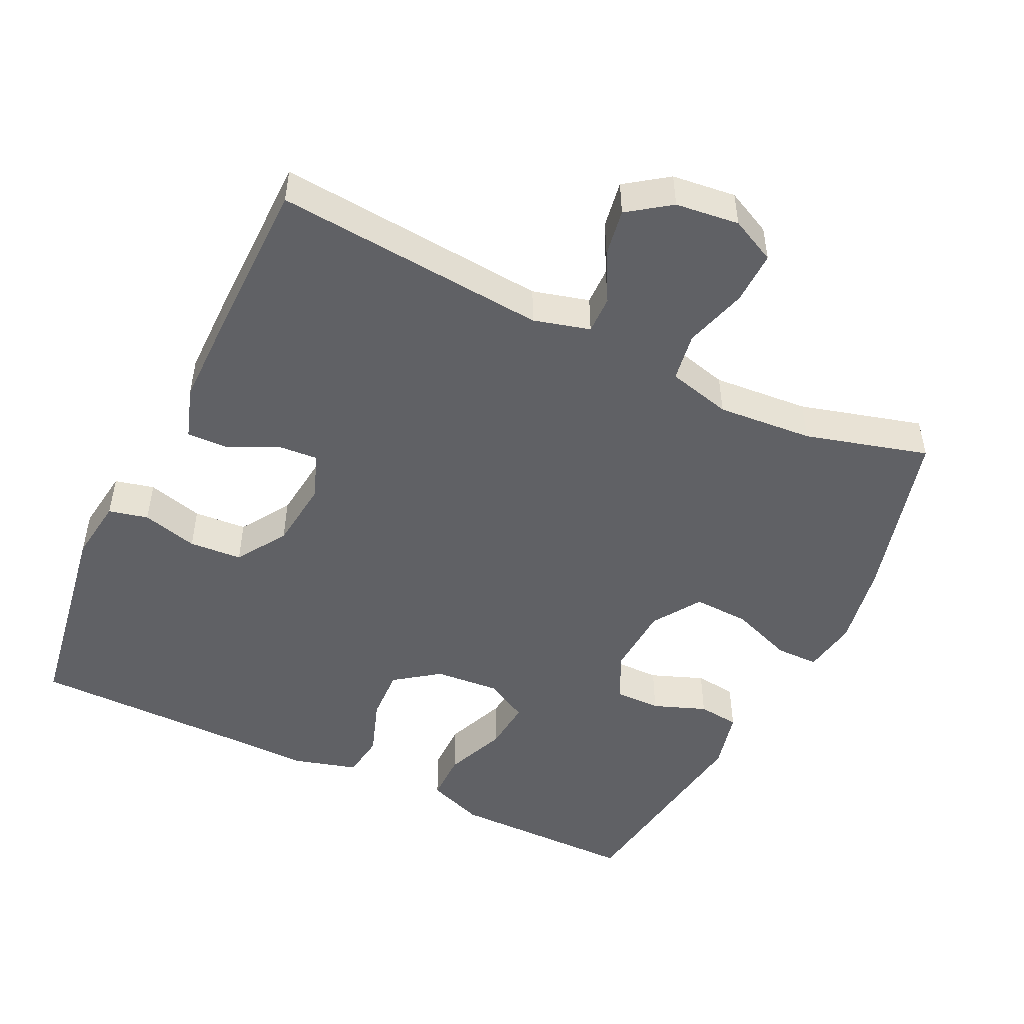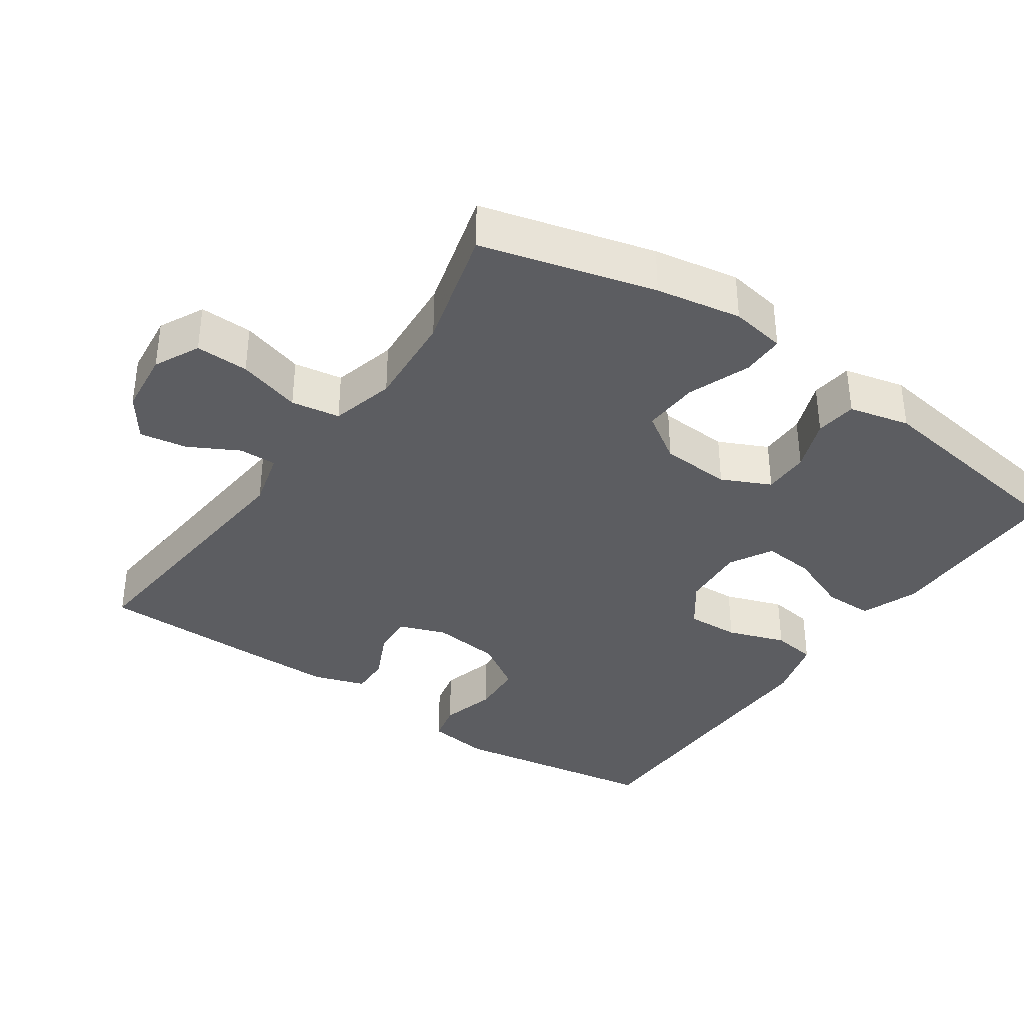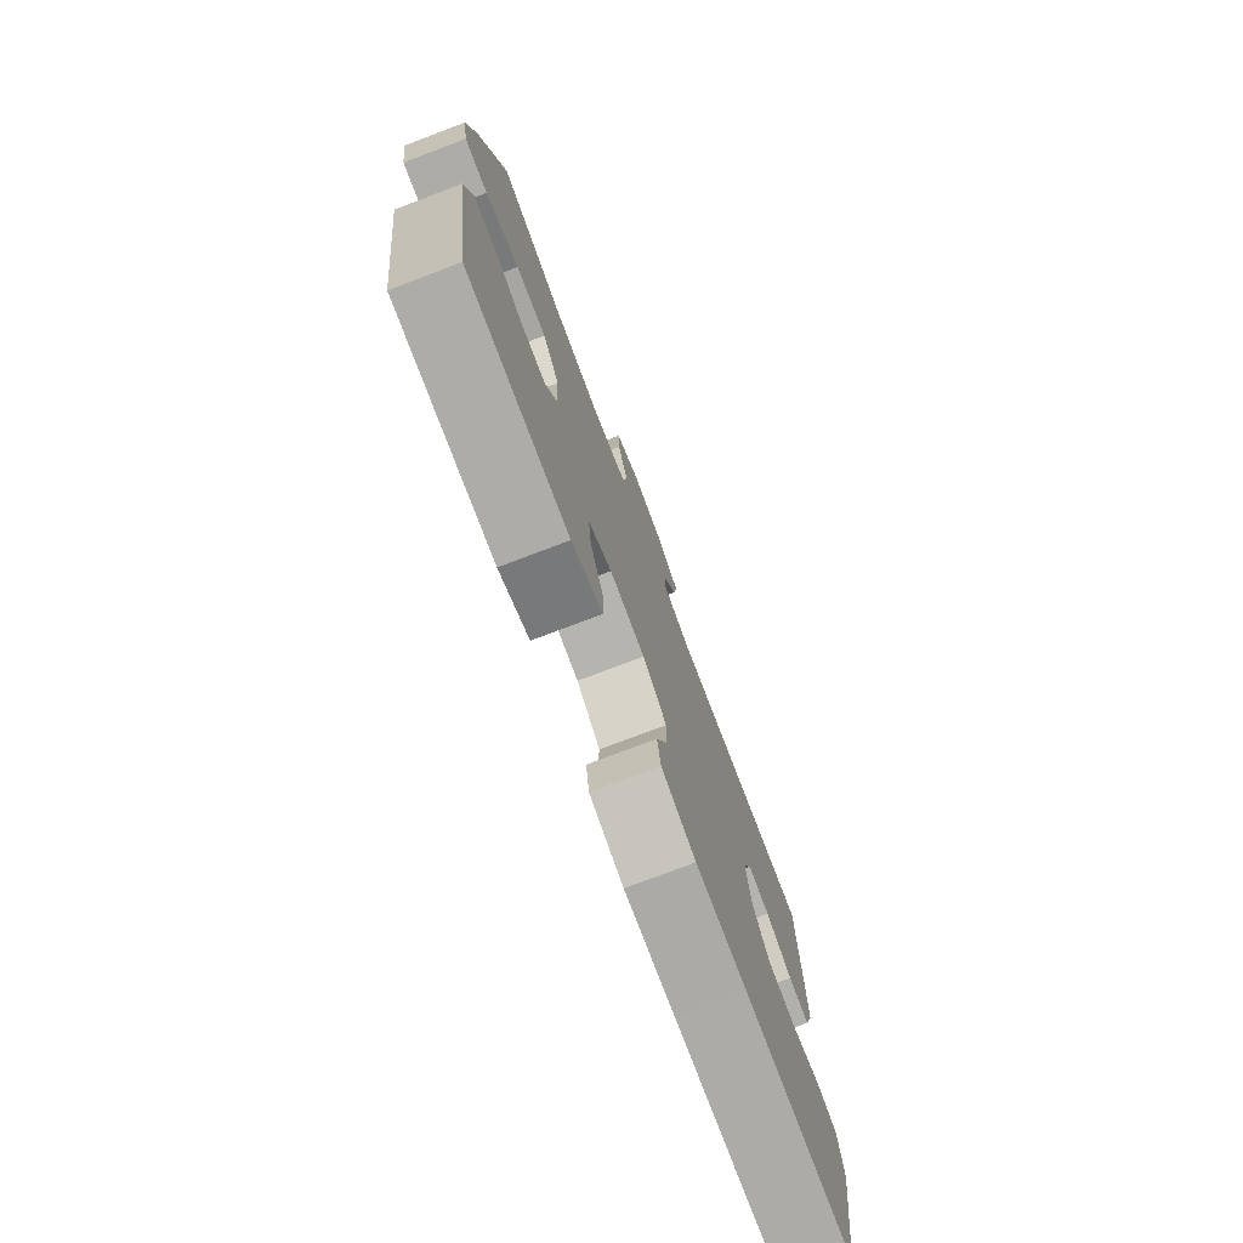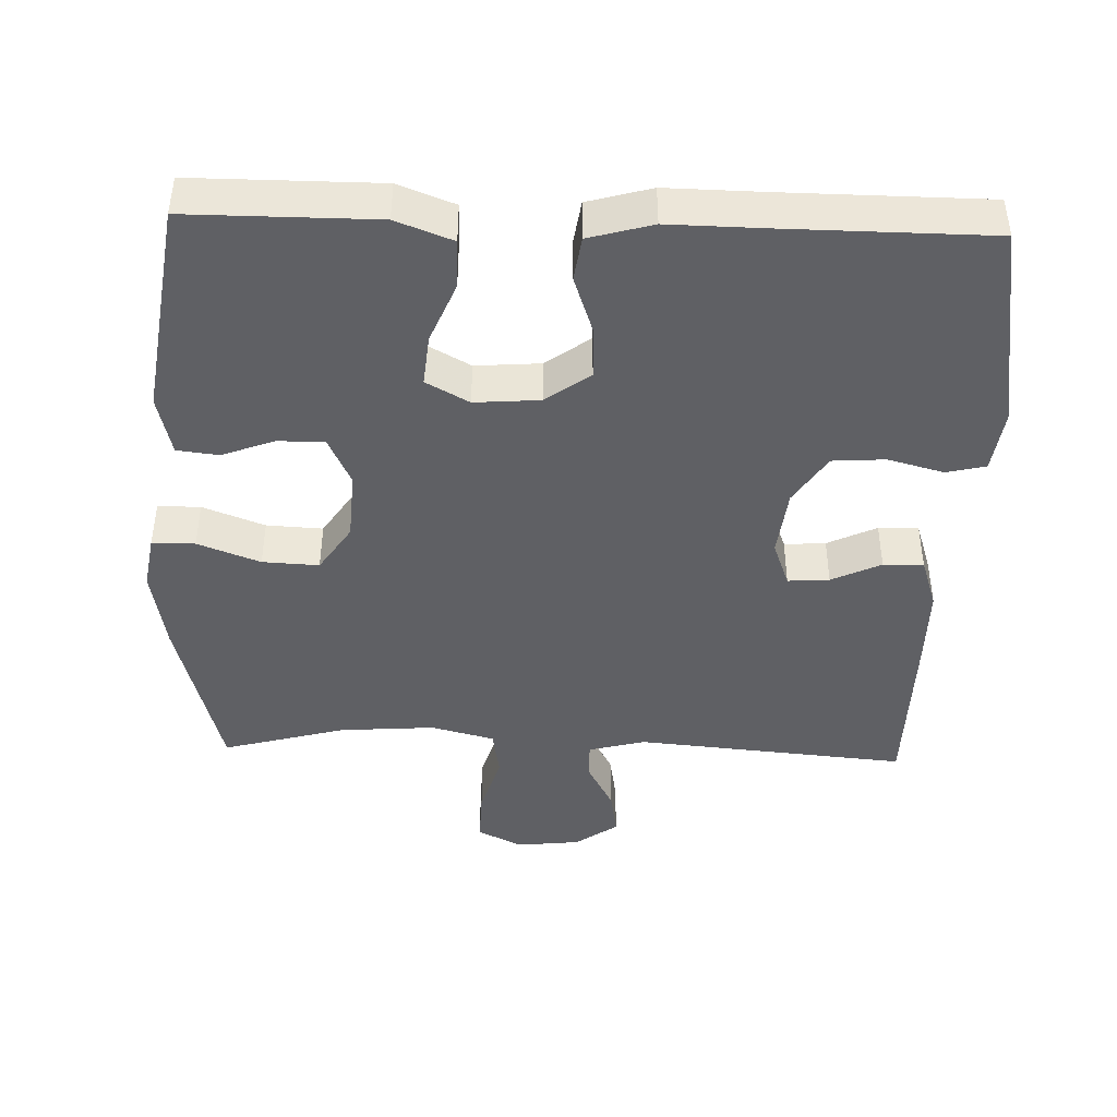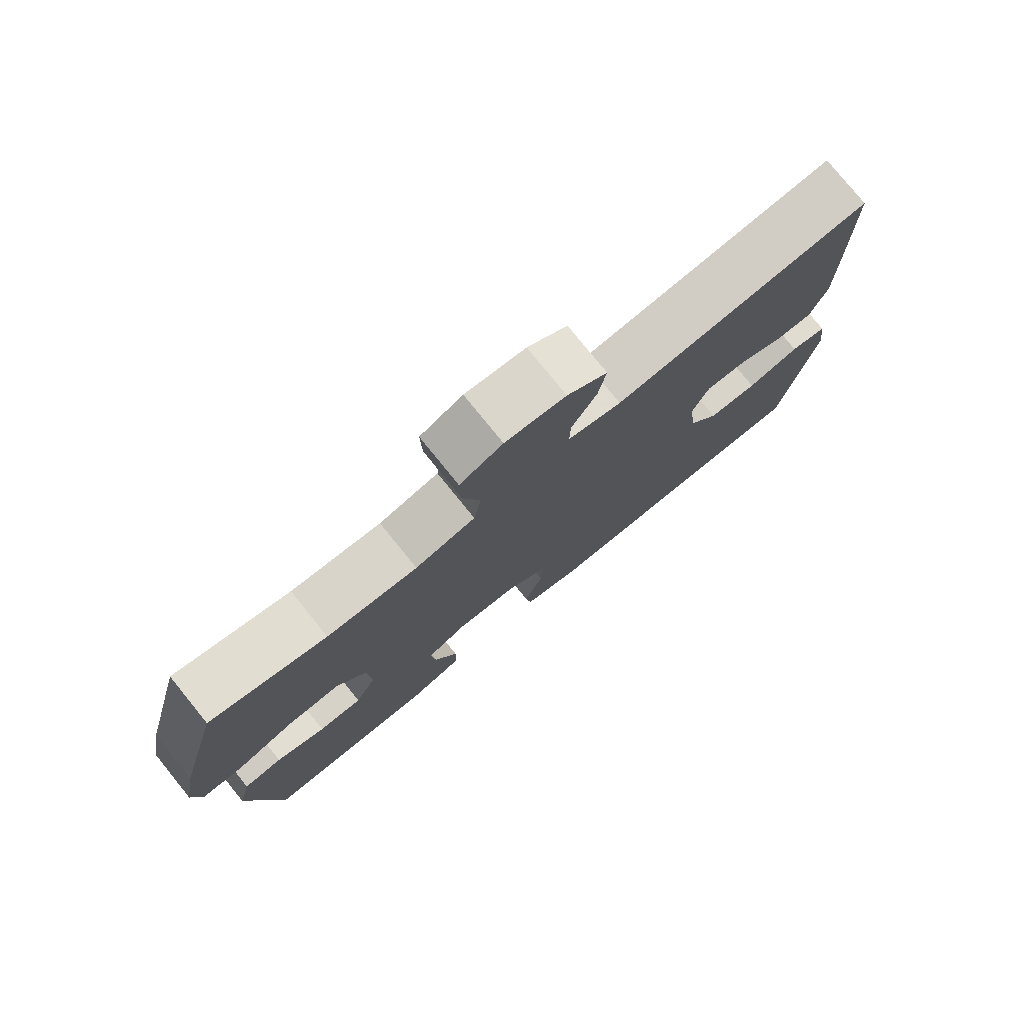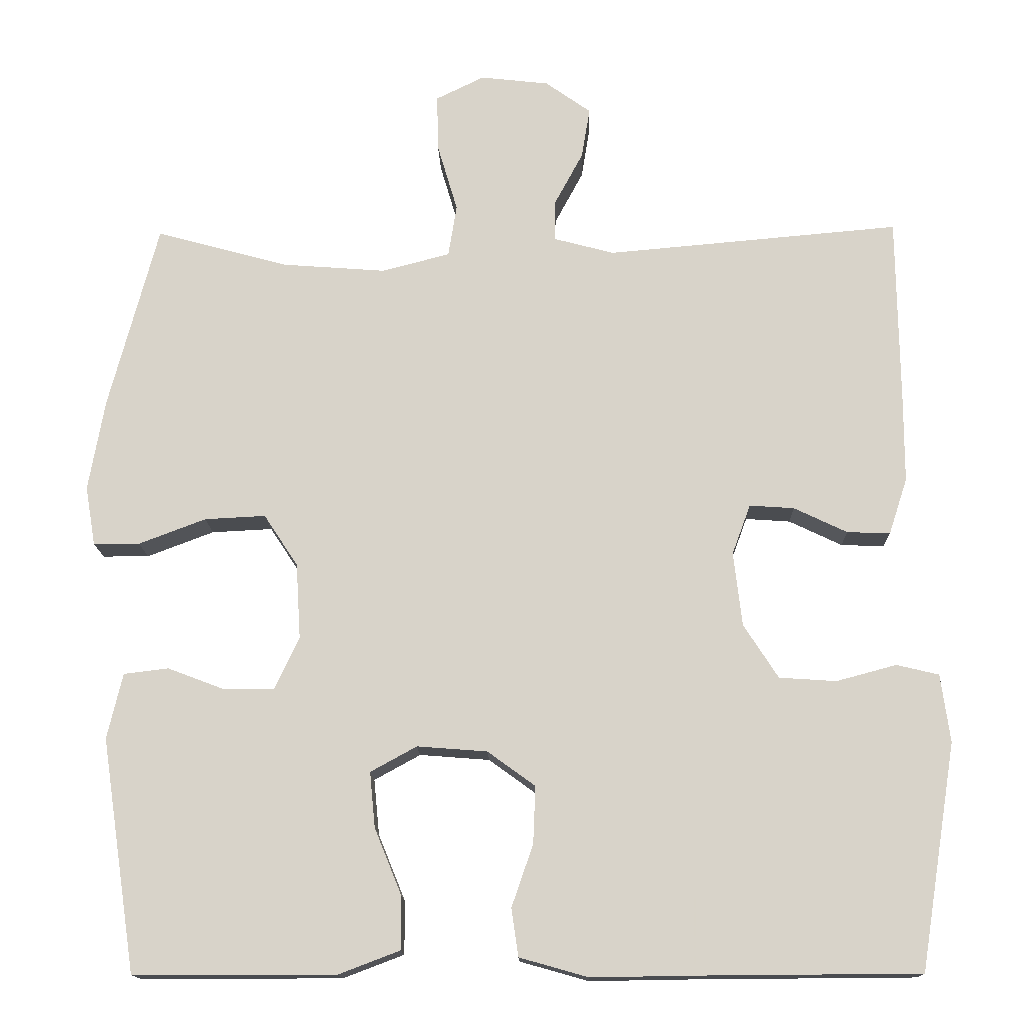
<metadata>
{"format":"obj","ext":"obj","renderer":"f3d","projection":"perspective","resolution":1024,"background":"white","views":[{"elev":-49.3,"azim":-25.6,"up":"+Y"},{"elev":-36.5,"azim":55.3,"up":"+Y"},{"elev":-76.8,"azim":110.7,"up":"+Z"},{"elev":-43.5,"azim":178.1,"up":"+Y"},{"elev":78.2,"azim":141.0,"up":"+Z"},{"elev":-14.8,"azim":-178.6,"up":"+Z"}]}
</metadata>
<code>
v -0.5 0.07 -0.5
v -0.547 0.07 -0.207
v -0.535 0.07 -0.119
v -0.48 0.07 -0.106
v -0.402 0.07 -0.127
v -0.328 0.07 -0.122
v -0.283 0.07 -0.052
v -0.272 0.07 0.044
v -0.296 0.07 0.109
v -0.354 0.07 0.105
v -0.423 0.07 0.072
v -0.479 0.07 0.07
v -0.503 0.07 0.143
v -0.503 0.07 0.257
v -0.5 0.07 0.5
v -0.119 0.07 0.466
v -0.04 0.07 0.487
v -0.041 0.07 0.54
v -0.078 0.07 0.609
v -0.089 0.07 0.675
v -0.03 0.07 0.717
v 0.059 0.07 0.727
v 0.122 0.07 0.696
v 0.12 0.07 0.622
v 0.094 0.07 0.534
v 0.105 0.07 0.466
v 0.194 0.07 0.443
v 0.328 0.07 0.453
v 0.5 0.07 0.5
v 0.564 0.07 0.258
v 0.585 0.07 0.139
v 0.572 0.07 0.062
v 0.512 0.07 0.062
v 0.425 0.07 0.095
v 0.346 0.07 0.099
v 0.302 0.07 0.032
v 0.296 0.07 -0.066
v 0.328 0.07 -0.134
v 0.393 0.07 -0.134
v 0.467 0.07 -0.106
v 0.525 0.07 -0.113
v 0.545 0.07 -0.198
v 0.5 0.07 -0.5
v 0.36 0.07 -0.5
v 0.238 0.07 -0.5
v 0.159 0.07 -0.47
v 0.159 0.07 -0.401
v 0.194 0.07 -0.315
v 0.201 0.07 -0.243
v 0.141 0.07 -0.21
v 0.05 0.07 -0.217
v -0.012 0.07 -0.262
v -0.009 0.07 -0.336
v 0.019 0.07 -0.417
v 0.01 0.07 -0.479
v -0.079 0.07 -0.504
v -0.213 0.07 -0.502
v -0.5 0 -0.5
v -0.547 0 -0.207
v -0.535 0 -0.119
v -0.48 0 -0.106
v -0.402 0 -0.127
v -0.328 0 -0.122
v -0.283 0 -0.052
v -0.272 0 0.044
v -0.296 0 0.109
v -0.354 0 0.105
v -0.423 0 0.072
v -0.479 0 0.07
v -0.503 0 0.143
v -0.503 0 0.257
v -0.5 0 0.5
v -0.119 0 0.466
v -0.04 0 0.487
v -0.041 0 0.54
v -0.078 0 0.609
v -0.089 0 0.675
v -0.03 0 0.717
v 0.059 0 0.727
v 0.122 0 0.696
v 0.12 0 0.622
v 0.094 0 0.534
v 0.105 0 0.466
v 0.194 0 0.443
v 0.328 0 0.453
v 0.5 0 0.5
v 0.564 0 0.258
v 0.585 0 0.139
v 0.572 0 0.062
v 0.512 0 0.062
v 0.425 0 0.095
v 0.346 0 0.099
v 0.302 0 0.032
v 0.296 0 -0.066
v 0.328 0 -0.134
v 0.393 0 -0.134
v 0.467 0 -0.106
v 0.525 0 -0.113
v 0.545 0 -0.198
v 0.5 0 -0.5
v 0.36 0 -0.5
v 0.238 0 -0.5
v 0.159 0 -0.47
v 0.159 0 -0.401
v 0.194 0 -0.315
v 0.201 0 -0.243
v 0.141 0 -0.21
v 0.05 0 -0.217
v -0.012 0 -0.262
v -0.009 0 -0.336
v 0.019 0 -0.417
v 0.01 0 -0.479
v -0.079 0 -0.504
v -0.213 0 -0.502
f 54 55 56 57
f 53 54 57 1
f 52 53 1 2
f 51 52 2 3
f 50 51 3
f 45 46 47 48
f 44 45 48 49
f 43 44 49
f 42 43 49
f 39 40 41 42
f 38 39 42 49
f 37 38 49 50
f 31 32 33 34
f 31 34 35
f 28 29 30 31
f 27 28 31 35
f 26 27 35 36
f 22 23 24 25
f 22 25 26
f 21 22 26
f 18 19 20 21
f 17 18 21 26
f 16 17 26 36
f 10 11 12 13
f 9 10 13 14
f 3 4 5
f 50 3 5
f 50 5 6
f 37 50 6 7
f 36 37 7 8
f 16 36 8 9
f 9 14 15 16
f 114 113 112 111
f 58 114 111 110
f 59 58 110 109
f 60 59 109 108
f 60 108 107
f 105 104 103 102
f 106 105 102 101
f 106 101 100
f 106 100 99
f 99 98 97 96
f 106 99 96 95
f 107 106 95 94
f 91 90 89 88
f 92 91 88
f 88 87 86 85
f 92 88 85 84
f 93 92 84 83
f 82 81 80 79
f 83 82 79
f 83 79 78
f 78 77 76 75
f 83 78 75 74
f 93 83 74 73
f 70 69 68 67
f 71 70 67 66
f 62 61 60
f 62 60 107
f 63 62 107
f 64 63 107 94
f 65 64 94 93
f 66 65 93 73
f 73 72 71 66
f 1 58 59 2
f 2 59 60 3
f 3 60 61 4
f 4 61 62 5
f 5 62 63 6
f 6 63 64 7
f 7 64 65 8
f 8 65 66 9
f 9 66 67 10
f 10 67 68 11
f 11 68 69 12
f 12 69 70 13
f 13 70 71 14
f 14 71 72 15
f 15 72 73 16
f 16 73 74 17
f 17 74 75 18
f 18 75 76 19
f 19 76 77 20
f 20 77 78 21
f 21 78 79 22
f 22 79 80 23
f 23 80 81 24
f 24 81 82 25
f 25 82 83 26
f 26 83 84 27
f 27 84 85 28
f 28 85 86 29
f 29 86 87 30
f 30 87 88 31
f 31 88 89 32
f 32 89 90 33
f 33 90 91 34
f 34 91 92 35
f 35 92 93 36
f 36 93 94 37
f 37 94 95 38
f 38 95 96 39
f 39 96 97 40
f 40 97 98 41
f 41 98 99 42
f 42 99 100 43
f 43 100 101 44
f 44 101 102 45
f 45 102 103 46
f 46 103 104 47
f 47 104 105 48
f 48 105 106 49
f 49 106 107 50
f 50 107 108 51
f 51 108 109 52
f 52 109 110 53
f 53 110 111 54
f 54 111 112 55
f 55 112 113 56
f 56 113 114 57
f 57 114 58 1

</code>
